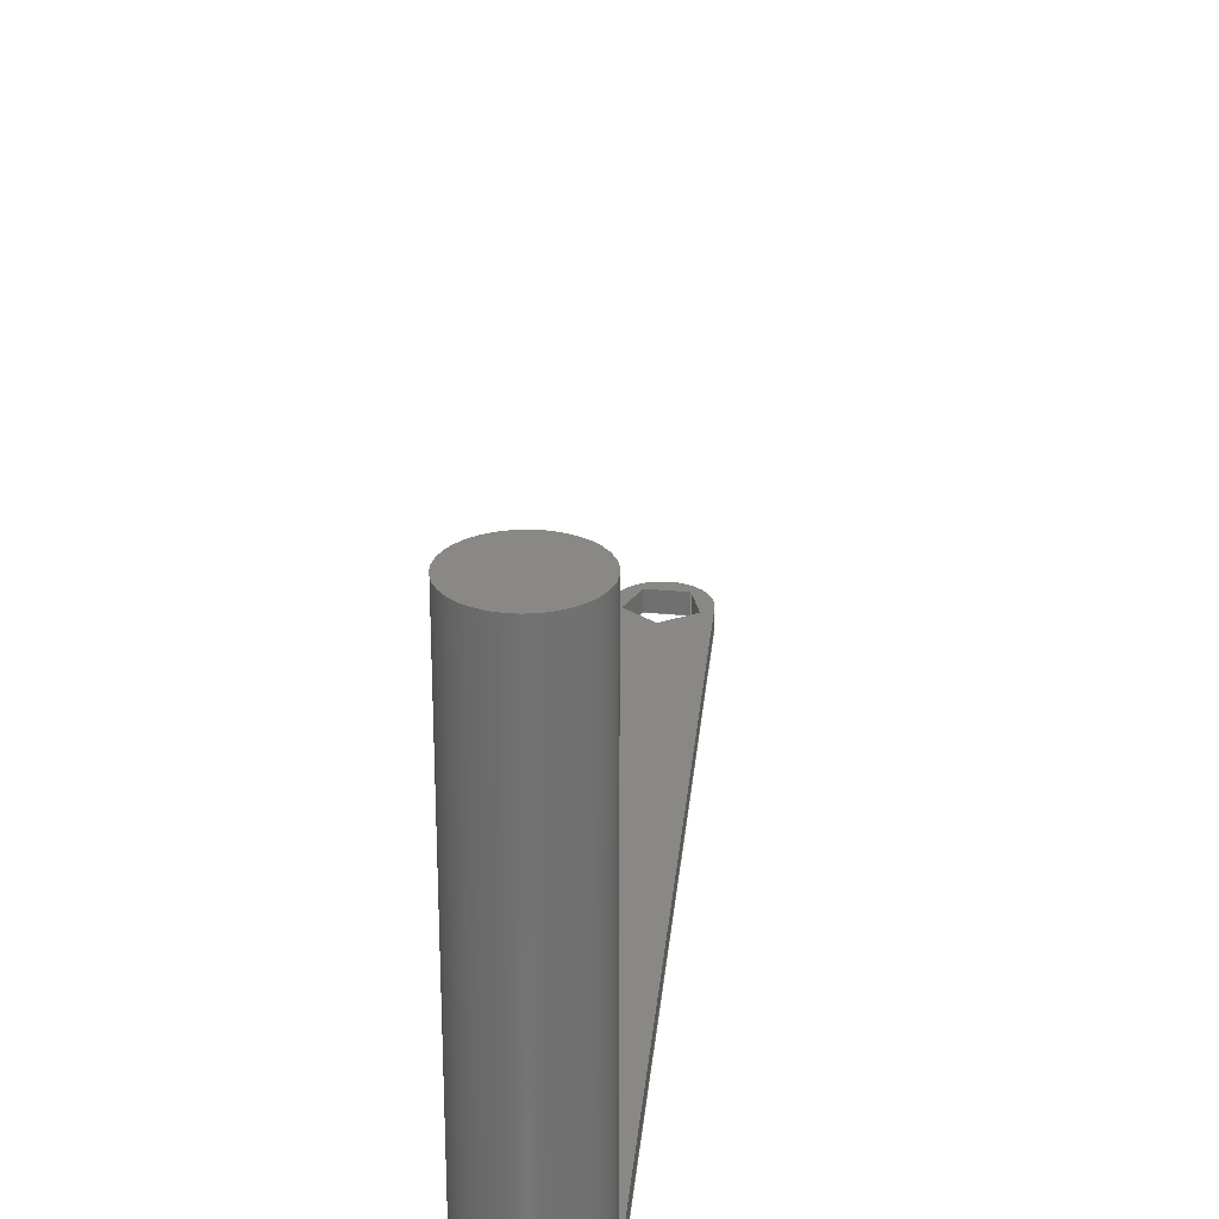
<metadata>
{"format":"step","ext":"step","renderer":"f3d","projection":"perspective","resolution":1024,"background":"white","views":[{"elev":26.5,"azim":42.9,"up":"+Z"}]}
</metadata>
<code>
ISO-10303-21;
DATA;
#1=MECHANICAL_DESIGN_GEOMETRIC_PRESENTATION_REPRESENTATION('',(#4),#420);
#2=SHAPE_REPRESENTATION_RELATIONSHIP('SRR','None',#427,#3);
#3=ADVANCED_BREP_SHAPE_REPRESENTATION('',(#5),#419);
#4=STYLED_ITEM('',(#436),#5);
#5=MANIFOLD_SOLID_BREP('Body1',#247);
#6=FACE_BOUND('',#47,.T.);
#7=FACE_BOUND('',#49,.T.);
#8=PLANE('',#265);
#9=PLANE('',#266);
#10=PLANE('',#267);
#11=PLANE('',#268);
#12=PLANE('',#269);
#13=PLANE('',#270);
#14=PLANE('',#271);
#15=PLANE('',#272);
#16=PLANE('',#273);
#17=PLANE('',#274);
#18=PLANE('',#278);
#19=PLANE('',#279);
#20=FACE_OUTER_BOUND('',#34,.T.);
#21=FACE_OUTER_BOUND('',#35,.T.);
#22=FACE_OUTER_BOUND('',#36,.T.);
#23=FACE_OUTER_BOUND('',#37,.T.);
#24=FACE_OUTER_BOUND('',#38,.T.);
#25=FACE_OUTER_BOUND('',#39,.T.);
#26=FACE_OUTER_BOUND('',#40,.T.);
#27=FACE_OUTER_BOUND('',#41,.T.);
#28=FACE_OUTER_BOUND('',#42,.T.);
#29=FACE_OUTER_BOUND('',#43,.T.);
#30=FACE_OUTER_BOUND('',#44,.T.);
#31=FACE_OUTER_BOUND('',#45,.T.);
#32=FACE_OUTER_BOUND('',#46,.T.);
#33=FACE_OUTER_BOUND('',#48,.T.);
#34=EDGE_LOOP('',(#165,#166,#167,#168,#169));
#35=EDGE_LOOP('',(#170,#171));
#36=EDGE_LOOP('',(#172,#173));
#37=EDGE_LOOP('',(#174,#175,#176,#177));
#38=EDGE_LOOP('',(#178,#179,#180,#181));
#39=EDGE_LOOP('',(#182,#183,#184,#185));
#40=EDGE_LOOP('',(#186,#187,#188,#189));
#41=EDGE_LOOP('',(#190,#191,#192,#193));
#42=EDGE_LOOP('',(#194,#195,#196,#197));
#43=EDGE_LOOP('',(#198,#199,#200,#201));
#44=EDGE_LOOP('',(#202,#203,#204,#205,#206,#207,#208));
#45=EDGE_LOOP('',(#209,#210,#211,#212));
#46=EDGE_LOOP('',(#213,#214,#215,#216));
#47=EDGE_LOOP('',(#217,#218,#219,#220,#221));
#48=EDGE_LOOP('',(#222,#223,#224,#225));
#49=EDGE_LOOP('',(#226,#227,#228,#229,#230));
#50=LINE('',#356,#78);
#51=LINE('',#359,#79);
#52=LINE('',#361,#80);
#53=LINE('',#363,#81);
#54=LINE('',#367,#82);
#55=LINE('',#369,#83);
#56=LINE('',#371,#84);
#57=LINE('',#372,#85);
#58=LINE('',#375,#86);
#59=LINE('',#377,#87);
#60=LINE('',#378,#88);
#61=LINE('',#381,#89);
#62=LINE('',#383,#90);
#63=LINE('',#384,#91);
#64=LINE('',#387,#92);
#65=LINE('',#389,#93);
#66=LINE('',#390,#94);
#67=LINE('',#392,#95);
#68=LINE('',#393,#96);
#69=LINE('',#397,#97);
#70=LINE('',#399,#98);
#71=LINE('',#400,#99);
#72=LINE('',#401,#100);
#73=LINE('',#404,#101);
#74=LINE('',#405,#102);
#75=LINE('',#408,#103);
#76=LINE('',#410,#104);
#77=LINE('',#411,#105);
#78=VECTOR('',#288,1);
#79=VECTOR('',#291,1);
#80=VECTOR('',#294,1);
#81=VECTOR('',#297,1);
#82=VECTOR('',#300,1);
#83=VECTOR('',#301,1);
#84=VECTOR('',#302,1);
#85=VECTOR('',#303,1);
#86=VECTOR('',#306,1);
#87=VECTOR('',#307,1);
#88=VECTOR('',#308,1);
#89=VECTOR('',#311,1);
#90=VECTOR('',#312,1);
#91=VECTOR('',#313,1);
#92=VECTOR('',#316,1);
#93=VECTOR('',#317,1);
#94=VECTOR('',#318,1);
#95=VECTOR('',#321,1);
#96=VECTOR('',#322,1);
#97=VECTOR('',#325,1);
#98=VECTOR('',#326,1);
#99=VECTOR('',#327,1);
#100=VECTOR('',#328,1);
#101=VECTOR('',#331,1);
#102=VECTOR('',#332,1);
#103=VECTOR('',#335,1);
#104=VECTOR('',#336,1);
#105=VECTOR('',#337,1);
#106=CIRCLE('',#262,1.117);
#107=CIRCLE('',#263,1.117);
#108=CIRCLE('',#264,1.117);
#109=CIRCLE('',#276,0.9611);
#110=CIRCLE('',#277,0.9611);
#111=VERTEX_POINT('',#350);
#112=VERTEX_POINT('',#351);
#113=VERTEX_POINT('',#353);
#114=VERTEX_POINT('',#355);
#115=VERTEX_POINT('',#357);
#116=VERTEX_POINT('',#365);
#117=VERTEX_POINT('',#366);
#118=VERTEX_POINT('',#368);
#119=VERTEX_POINT('',#370);
#120=VERTEX_POINT('',#374);
#121=VERTEX_POINT('',#376);
#122=VERTEX_POINT('',#380);
#123=VERTEX_POINT('',#382);
#124=VERTEX_POINT('',#386);
#125=VERTEX_POINT('',#388);
#126=VERTEX_POINT('',#395);
#127=VERTEX_POINT('',#396);
#128=VERTEX_POINT('',#398);
#129=VERTEX_POINT('',#403);
#130=VERTEX_POINT('',#407);
#131=VERTEX_POINT('',#409);
#132=EDGE_CURVE('',#111,#112,#106,.T.);
#133=EDGE_CURVE('',#113,#112,#107,.T.);
#134=EDGE_CURVE('',#113,#114,#50,.T.);
#135=EDGE_CURVE('',#115,#114,#108,.T.);
#136=EDGE_CURVE('',#111,#115,#51,.T.);
#137=EDGE_CURVE('',#114,#115,#52,.T.);
#138=EDGE_CURVE('',#111,#112,#53,.T.);
#139=EDGE_CURVE('',#116,#117,#54,.T.);
#140=EDGE_CURVE('',#117,#118,#55,.T.);
#141=EDGE_CURVE('',#119,#118,#56,.T.);
#142=EDGE_CURVE('',#116,#119,#57,.T.);
#143=EDGE_CURVE('',#120,#116,#58,.T.);
#144=EDGE_CURVE('',#121,#119,#59,.T.);
#145=EDGE_CURVE('',#120,#121,#60,.T.);
#146=EDGE_CURVE('',#122,#120,#61,.T.);
#147=EDGE_CURVE('',#123,#121,#62,.T.);
#148=EDGE_CURVE('',#122,#123,#63,.T.);
#149=EDGE_CURVE('',#124,#122,#64,.T.);
#150=EDGE_CURVE('',#125,#123,#65,.T.);
#151=EDGE_CURVE('',#124,#125,#66,.T.);
#152=EDGE_CURVE('',#117,#124,#67,.T.);
#153=EDGE_CURVE('',#118,#125,#68,.T.);
#154=EDGE_CURVE('',#126,#127,#69,.T.);
#155=EDGE_CURVE('',#126,#128,#70,.T.);
#156=EDGE_CURVE('',#112,#128,#71,.T.);
#157=EDGE_CURVE('',#127,#112,#72,.T.);
#158=EDGE_CURVE('',#127,#129,#73,.T.);
#159=EDGE_CURVE('',#129,#111,#74,.T.);
#160=EDGE_CURVE('',#130,#129,#75,.T.);
#161=EDGE_CURVE('',#131,#113,#76,.T.);
#162=EDGE_CURVE('',#130,#131,#77,.T.);
#163=EDGE_CURVE('',#126,#130,#109,.T.);
#164=EDGE_CURVE('',#128,#131,#110,.T.);
#165=ORIENTED_EDGE('',*,*,#132,.T.);
#166=ORIENTED_EDGE('',*,*,#133,.F.);
#167=ORIENTED_EDGE('',*,*,#134,.T.);
#168=ORIENTED_EDGE('',*,*,#135,.F.);
#169=ORIENTED_EDGE('',*,*,#136,.F.);
#170=ORIENTED_EDGE('',*,*,#135,.T.);
#171=ORIENTED_EDGE('',*,*,#137,.T.);
#172=ORIENTED_EDGE('',*,*,#138,.T.);
#173=ORIENTED_EDGE('',*,*,#132,.F.);
#174=ORIENTED_EDGE('',*,*,#139,.T.);
#175=ORIENTED_EDGE('',*,*,#140,.T.);
#176=ORIENTED_EDGE('',*,*,#141,.F.);
#177=ORIENTED_EDGE('',*,*,#142,.F.);
#178=ORIENTED_EDGE('',*,*,#143,.T.);
#179=ORIENTED_EDGE('',*,*,#142,.T.);
#180=ORIENTED_EDGE('',*,*,#144,.F.);
#181=ORIENTED_EDGE('',*,*,#145,.F.);
#182=ORIENTED_EDGE('',*,*,#146,.T.);
#183=ORIENTED_EDGE('',*,*,#145,.T.);
#184=ORIENTED_EDGE('',*,*,#147,.F.);
#185=ORIENTED_EDGE('',*,*,#148,.F.);
#186=ORIENTED_EDGE('',*,*,#149,.T.);
#187=ORIENTED_EDGE('',*,*,#148,.T.);
#188=ORIENTED_EDGE('',*,*,#150,.F.);
#189=ORIENTED_EDGE('',*,*,#151,.F.);
#190=ORIENTED_EDGE('',*,*,#152,.T.);
#191=ORIENTED_EDGE('',*,*,#151,.T.);
#192=ORIENTED_EDGE('',*,*,#153,.F.);
#193=ORIENTED_EDGE('',*,*,#140,.F.);
#194=ORIENTED_EDGE('',*,*,#154,.F.);
#195=ORIENTED_EDGE('',*,*,#155,.T.);
#196=ORIENTED_EDGE('',*,*,#156,.F.);
#197=ORIENTED_EDGE('',*,*,#157,.F.);
#198=ORIENTED_EDGE('',*,*,#158,.F.);
#199=ORIENTED_EDGE('',*,*,#157,.T.);
#200=ORIENTED_EDGE('',*,*,#138,.F.);
#201=ORIENTED_EDGE('',*,*,#159,.F.);
#202=ORIENTED_EDGE('',*,*,#160,.T.);
#203=ORIENTED_EDGE('',*,*,#159,.T.);
#204=ORIENTED_EDGE('',*,*,#136,.T.);
#205=ORIENTED_EDGE('',*,*,#137,.F.);
#206=ORIENTED_EDGE('',*,*,#134,.F.);
#207=ORIENTED_EDGE('',*,*,#161,.F.);
#208=ORIENTED_EDGE('',*,*,#162,.F.);
#209=ORIENTED_EDGE('',*,*,#163,.T.);
#210=ORIENTED_EDGE('',*,*,#162,.T.);
#211=ORIENTED_EDGE('',*,*,#164,.F.);
#212=ORIENTED_EDGE('',*,*,#155,.F.);
#213=ORIENTED_EDGE('',*,*,#133,.T.);
#214=ORIENTED_EDGE('',*,*,#156,.T.);
#215=ORIENTED_EDGE('',*,*,#164,.T.);
#216=ORIENTED_EDGE('',*,*,#161,.T.);
#217=ORIENTED_EDGE('',*,*,#153,.T.);
#218=ORIENTED_EDGE('',*,*,#150,.T.);
#219=ORIENTED_EDGE('',*,*,#147,.T.);
#220=ORIENTED_EDGE('',*,*,#144,.T.);
#221=ORIENTED_EDGE('',*,*,#141,.T.);
#222=ORIENTED_EDGE('',*,*,#163,.F.);
#223=ORIENTED_EDGE('',*,*,#154,.T.);
#224=ORIENTED_EDGE('',*,*,#158,.T.);
#225=ORIENTED_EDGE('',*,*,#160,.F.);
#226=ORIENTED_EDGE('',*,*,#152,.F.);
#227=ORIENTED_EDGE('',*,*,#139,.F.);
#228=ORIENTED_EDGE('',*,*,#143,.F.);
#229=ORIENTED_EDGE('',*,*,#146,.F.);
#230=ORIENTED_EDGE('',*,*,#149,.F.);
#231=CYLINDRICAL_SURFACE('',#261,1.117);
#232=CYLINDRICAL_SURFACE('',#275,0.9611);
#233=ADVANCED_FACE('',(#20),#231,.T.);
#234=ADVANCED_FACE('',(#21),#8,.T.);
#235=ADVANCED_FACE('',(#22),#9,.F.);
#236=ADVANCED_FACE('',(#23),#10,.T.);
#237=ADVANCED_FACE('',(#24),#11,.T.);
#238=ADVANCED_FACE('',(#25),#12,.T.);
#239=ADVANCED_FACE('',(#26),#13,.T.);
#240=ADVANCED_FACE('',(#27),#14,.T.);
#241=ADVANCED_FACE('',(#28),#15,.T.);
#242=ADVANCED_FACE('',(#29),#16,.T.);
#243=ADVANCED_FACE('',(#30),#17,.T.);
#244=ADVANCED_FACE('',(#31),#232,.T.);
#245=ADVANCED_FACE('',(#32,#6),#18,.T.);
#246=ADVANCED_FACE('',(#33,#7),#19,.F.);
#247=CLOSED_SHELL('',(#233,#234,#235,#236,#237,#238,#239,#240,#241,#242,
#243,#244,#245,#246));
#248=DERIVED_UNIT_ELEMENT(#250,1);
#249=DERIVED_UNIT_ELEMENT(#422,3);
#250=(
MASS_UNIT()
NAMED_UNIT(*)
SI_UNIT(.KILO.,.GRAM.)
);
#251=DERIVED_UNIT((#248,#249));
#252=MEASURE_REPRESENTATION_ITEM('density measure',
POSITIVE_RATIO_MEASURE(7850),#251);
#253=PROPERTY_DEFINITION_REPRESENTATION(#258,#255);
#254=PROPERTY_DEFINITION_REPRESENTATION(#259,#256);
#255=REPRESENTATION('material name',(#257),#419);
#256=REPRESENTATION('density',(#252),#419);
#257=DESCRIPTIVE_REPRESENTATION_ITEM('Steel','Steel');
#258=PROPERTY_DEFINITION('material property','material name',#429);
#259=PROPERTY_DEFINITION('material property','density of part',#429);
#260=AXIS2_PLACEMENT_3D('placement',#348,#280,#281);
#261=AXIS2_PLACEMENT_3D('',#349,#282,#283);
#262=AXIS2_PLACEMENT_3D('',#352,#284,#285);
#263=AXIS2_PLACEMENT_3D('',#354,#286,#287);
#264=AXIS2_PLACEMENT_3D('',#358,#289,#290);
#265=AXIS2_PLACEMENT_3D('',#360,#292,#293);
#266=AXIS2_PLACEMENT_3D('',#362,#295,#296);
#267=AXIS2_PLACEMENT_3D('',#364,#298,#299);
#268=AXIS2_PLACEMENT_3D('',#373,#304,#305);
#269=AXIS2_PLACEMENT_3D('',#379,#309,#310);
#270=AXIS2_PLACEMENT_3D('',#385,#314,#315);
#271=AXIS2_PLACEMENT_3D('',#391,#319,#320);
#272=AXIS2_PLACEMENT_3D('',#394,#323,#324);
#273=AXIS2_PLACEMENT_3D('',#402,#329,#330);
#274=AXIS2_PLACEMENT_3D('',#406,#333,#334);
#275=AXIS2_PLACEMENT_3D('',#412,#338,#339);
#276=AXIS2_PLACEMENT_3D('',#413,#340,#341);
#277=AXIS2_PLACEMENT_3D('',#414,#342,#343);
#278=AXIS2_PLACEMENT_3D('',#415,#344,#345);
#279=AXIS2_PLACEMENT_3D('',#416,#346,#347);
#280=DIRECTION('axis',(0,0,1));
#281=DIRECTION('refdir',(1,0,0));
#282=DIRECTION('center_axis',(0,-3.553e-16,1));
#283=DIRECTION('ref_axis',(0.8032,0.5957,2.116e-16));
#284=DIRECTION('center_axis',(-3.178e-16,-2.428e-16,
1));
#285=DIRECTION('ref_axis',(1,-5.274e-16,3.178e-16));
#286=DIRECTION('center_axis',(-1.547e-16,1.595e-16,
-1));
#287=DIRECTION('ref_axis',(1,-5.274e-16,-1.765e-31));
#288=DIRECTION('',(0,-3.553e-16,1));
#289=DIRECTION('center_axis',(-3.178e-16,-2.428e-16,
1));
#290=DIRECTION('ref_axis',(1,-5.274e-16,3.178e-16));
#291=DIRECTION('',(0,-3.553e-16,1));
#292=DIRECTION('center_axis',(-3.178e-16,-2.428e-16,
1));
#293=DIRECTION('ref_axis',(1,-5.274e-16,3.178e-16));
#294=DIRECTION('',(0.5957,-0.8032,-5.719e-18));
#295=DIRECTION('center_axis',(-3.178e-16,-2.428e-16,
1));
#296=DIRECTION('ref_axis',(1,-5.274e-16,3.178e-16));
#297=DIRECTION('',(0.7942,0.6077,-2.593e-17));
#298=DIRECTION('center_axis',(0.5637,-0.826,0));
#299=DIRECTION('ref_axis',(0.826,0.5637,-3.786e-17));
#300=DIRECTION('',(0.826,0.5637,-3.786e-17));
#301=DIRECTION('',(0,0,1));
#302=DIRECTION('',(0.826,0.5637,-3.786e-17));
#303=DIRECTION('',(0,0,1));
#304=DIRECTION('center_axis',(0.9597,0.2809,0));
#305=DIRECTION('ref_axis',(-0.2809,0.9597,1.965e-16));
#306=DIRECTION('',(-0.2809,0.9597,1.965e-16));
#307=DIRECTION('',(-0.2809,0.9597,1.965e-16));
#308=DIRECTION('',(0,0,1));
#309=DIRECTION('center_axis',(0.02944,0.9996,0));
#310=DIRECTION('ref_axis',(-0.9996,0.02944,1.593e-16));
#311=DIRECTION('',(-0.9996,0.02944,1.593e-16));
#312=DIRECTION('',(-0.9996,0.02944,1.593e-16));
#313=DIRECTION('',(0,0,1));
#314=DIRECTION('center_axis',(-0.9415,0.3369,0));
#315=DIRECTION('ref_axis',(-0.3369,-0.9415,-9.805e-17));
#316=DIRECTION('',(-0.3369,-0.9415,-9.805e-17));
#317=DIRECTION('',(-0.3369,-0.9415,-9.805e-17));
#318=DIRECTION('',(0,0,1));
#319=DIRECTION('center_axis',(-0.6114,-0.7914,0));
#320=DIRECTION('ref_axis',(0.7914,-0.6114,-2.199e-16));
#321=DIRECTION('',(0.7914,-0.6114,-2.199e-16));
#322=DIRECTION('',(0.7914,-0.6114,-2.199e-16));
#323=DIRECTION('center_axis',(0.7935,0.6086,0));
#324=DIRECTION('ref_axis',(-0.6086,0.7935,2.207e-16));
#325=DIRECTION('',(0.6086,-0.7935,-2.207e-16));
#326=DIRECTION('',(0,0,1));
#327=DIRECTION('',(-0.6086,0.7935,2.207e-16));
#328=DIRECTION('',(0,0,1));
#329=DIRECTION('center_axis',(0.6077,-0.7942,0));
#330=DIRECTION('ref_axis',(0.7942,0.6077,-2.593e-17));
#331=DIRECTION('',(-0.7942,-0.6077,2.593e-17));
#332=DIRECTION('',(0,0,1));
#333=DIRECTION('center_axis',(-0.8032,-0.5957,0));
#334=DIRECTION('ref_axis',(0.5957,-0.8032,-2.202e-16));
#335=DIRECTION('',(0.5957,-0.8032,-2.202e-16));
#336=DIRECTION('',(0.5957,-0.8032,-2.202e-16));
#337=DIRECTION('',(0,0,1));
#338=DIRECTION('center_axis',(0,0,1));
#339=DIRECTION('ref_axis',(-0.6086,0.7935,0));
#340=DIRECTION('center_axis',(1.547e-16,-1.595e-16,
1));
#341=DIRECTION('ref_axis',(1,-5.274e-16,-1.547e-16));
#342=DIRECTION('center_axis',(1.547e-16,-1.595e-16,
1));
#343=DIRECTION('ref_axis',(1,-5.274e-16,-1.547e-16));
#344=DIRECTION('center_axis',(1.547e-16,-1.595e-16,
1));
#345=DIRECTION('ref_axis',(1,-5.274e-16,-1.547e-16));
#346=DIRECTION('center_axis',(1.547e-16,-1.595e-16,
1));
#347=DIRECTION('ref_axis',(1,-5.274e-16,-1.547e-16));
#348=CARTESIAN_POINT('',(0,0,0));
#349=CARTESIAN_POINT('Origin',(-55.81,-28.46,7.085));
#350=CARTESIAN_POINT('',(-56.69,-29.14,7.085));
#351=CARTESIAN_POINT('',(-54.92,-27.78,7.085));
#352=CARTESIAN_POINT('Origin',(-55.81,-28.46,7.085));
#353=CARTESIAN_POINT('',(-56.71,-29.11,7.085));
#354=CARTESIAN_POINT('Origin',(-55.81,-28.46,7.085));
#355=CARTESIAN_POINT('',(-56.71,-29.11,17.09));
#356=CARTESIAN_POINT('',(-56.71,-29.11,7.085));
#357=CARTESIAN_POINT('',(-56.69,-29.14,17.09));
#358=CARTESIAN_POINT('Origin',(-55.81,-28.46,17.09));
#359=CARTESIAN_POINT('',(-56.69,-29.14,7.085));
#360=CARTESIAN_POINT('Origin',(-55.81,-28.46,17.09));
#361=CARTESIAN_POINT('',(-68.22,-13.59,17.09));
#362=CARTESIAN_POINT('Origin',(-55.81,-28.46,7.085));
#363=CARTESIAN_POINT('',(-54.92,-27.78,7.085));
#364=CARTESIAN_POINT('Origin',(-68.19,-12.76,6.585));
#365=CARTESIAN_POINT('',(-68.19,-12.76,6.585));
#366=CARTESIAN_POINT('',(-67.43,-12.24,6.585));
#367=CARTESIAN_POINT('',(-67.43,-12.24,6.585));
#368=CARTESIAN_POINT('',(-67.43,-12.24,7.085));
#369=CARTESIAN_POINT('',(-67.43,-12.24,6.585));
#370=CARTESIAN_POINT('',(-68.19,-12.76,7.085));
#371=CARTESIAN_POINT('',(-67.43,-12.24,7.085));
#372=CARTESIAN_POINT('',(-68.19,-12.76,6.585));
#373=CARTESIAN_POINT('Origin',(-67.93,-13.64,6.585));
#374=CARTESIAN_POINT('',(-67.93,-13.64,6.585));
#375=CARTESIAN_POINT('',(-68.19,-12.76,6.585));
#376=CARTESIAN_POINT('',(-67.93,-13.64,7.085));
#377=CARTESIAN_POINT('',(-68.19,-12.76,7.085));
#378=CARTESIAN_POINT('',(-67.93,-13.64,6.585));
#379=CARTESIAN_POINT('Origin',(-67.01,-13.67,6.585));
#380=CARTESIAN_POINT('',(-67.01,-13.67,6.585));
#381=CARTESIAN_POINT('',(-67.93,-13.64,6.585));
#382=CARTESIAN_POINT('',(-67.01,-13.67,7.085));
#383=CARTESIAN_POINT('',(-67.93,-13.64,7.085));
#384=CARTESIAN_POINT('',(-67.01,-13.67,6.585));
#385=CARTESIAN_POINT('Origin',(-66.7,-12.8,6.585));
#386=CARTESIAN_POINT('',(-66.7,-12.8,6.585));
#387=CARTESIAN_POINT('',(-67.01,-13.67,6.585));
#388=CARTESIAN_POINT('',(-66.7,-12.8,7.085));
#389=CARTESIAN_POINT('',(-67.01,-13.67,7.085));
#390=CARTESIAN_POINT('',(-66.7,-12.8,6.585));
#391=CARTESIAN_POINT('Origin',(-67.43,-12.24,6.585));
#392=CARTESIAN_POINT('',(-66.7,-12.8,6.585));
#393=CARTESIAN_POINT('',(-66.7,-12.8,7.085));
#394=CARTESIAN_POINT('Origin',(-54.92,-27.78,6.585));
#395=CARTESIAN_POINT('',(-66.7,-12.42,6.585));
#396=CARTESIAN_POINT('',(-54.92,-27.78,6.585));
#397=CARTESIAN_POINT('',(-66.7,-12.42,6.585));
#398=CARTESIAN_POINT('',(-66.7,-12.42,7.085));
#399=CARTESIAN_POINT('',(-66.7,-12.42,6.585));
#400=CARTESIAN_POINT('',(-66.7,-12.42,7.085));
#401=CARTESIAN_POINT('',(-54.92,-27.78,6.585));
#402=CARTESIAN_POINT('Origin',(-56.69,-29.14,6.585));
#403=CARTESIAN_POINT('',(-56.69,-29.14,6.585));
#404=CARTESIAN_POINT('',(-54.92,-27.78,6.585));
#405=CARTESIAN_POINT('',(-56.69,-29.14,6.585));
#406=CARTESIAN_POINT('Origin',(-68.22,-13.59,6.585));
#407=CARTESIAN_POINT('',(-68.22,-13.59,6.585));
#408=CARTESIAN_POINT('',(-68.22,-13.59,6.585));
#409=CARTESIAN_POINT('',(-68.22,-13.59,7.085));
#410=CARTESIAN_POINT('',(-68.22,-13.59,7.085));
#411=CARTESIAN_POINT('',(-68.22,-13.59,6.585));
#412=CARTESIAN_POINT('Origin',(-67.45,-13.02,6.585));
#413=CARTESIAN_POINT('Origin',(-67.45,-13.02,6.585));
#414=CARTESIAN_POINT('Origin',(-67.45,-13.02,7.085));
#415=CARTESIAN_POINT('Origin',(-61.67,-20.6,7.085));
#416=CARTESIAN_POINT('Origin',(-61.67,-20.6,6.585));
#417=UNCERTAINTY_MEASURE_WITH_UNIT(LENGTH_MEASURE(0.001),#421,
'DISTANCE_ACCURACY_VALUE',
'Maximum model space distance between geometric entities at asserted c
onnectivities');
#418=UNCERTAINTY_MEASURE_WITH_UNIT(LENGTH_MEASURE(0.001),#421,
'DISTANCE_ACCURACY_VALUE',
'Maximum model space distance between geometric entities at asserted c
onnectivities');
#419=(
GEOMETRIC_REPRESENTATION_CONTEXT(3)
GLOBAL_UNCERTAINTY_ASSIGNED_CONTEXT((#417))
GLOBAL_UNIT_ASSIGNED_CONTEXT((#421,#423,#424))
REPRESENTATION_CONTEXT('','3D')
);
#420=(
GEOMETRIC_REPRESENTATION_CONTEXT(3)
GLOBAL_UNCERTAINTY_ASSIGNED_CONTEXT((#418))
GLOBAL_UNIT_ASSIGNED_CONTEXT((#421,#423,#424))
REPRESENTATION_CONTEXT('','3D')
);
#421=(
LENGTH_UNIT()
NAMED_UNIT(*)
SI_UNIT(.CENTI.,.METRE.)
);
#422=(
LENGTH_UNIT()
NAMED_UNIT(*)
SI_UNIT($,.METRE.)
);
#423=(
NAMED_UNIT(*)
PLANE_ANGLE_UNIT()
SI_UNIT($,.RADIAN.)
);
#424=(
NAMED_UNIT(*)
SI_UNIT($,.STERADIAN.)
SOLID_ANGLE_UNIT()
);
#425=SHAPE_DEFINITION_REPRESENTATION(#426,#427);
#426=PRODUCT_DEFINITION_SHAPE('',$,#429);
#427=SHAPE_REPRESENTATION('',(#260),#419);
#428=PRODUCT_DEFINITION_CONTEXT('part definition',#433,'design');
#429=PRODUCT_DEFINITION('FusionComponent','FusionComponent',#430,#428);
#430=PRODUCT_DEFINITION_FORMATION('',$,#435);
#431=PRODUCT_RELATED_PRODUCT_CATEGORY('FusionComponent',
'FusionComponent',(#435));
#432=APPLICATION_PROTOCOL_DEFINITION('international standard',
'automotive_design',2009,#433);
#433=APPLICATION_CONTEXT(
'Core Data for Automotive Mechanical Design Process');
#434=PRODUCT_CONTEXT('part definition',#433,'mechanical');
#435=PRODUCT('FusionComponent','FusionComponent',$,(#434));
#436=PRESENTATION_STYLE_ASSIGNMENT((#437));
#437=SURFACE_STYLE_USAGE(.BOTH.,#438);
#438=SURFACE_SIDE_STYLE('',(#439));
#439=SURFACE_STYLE_FILL_AREA(#440);
#440=FILL_AREA_STYLE('Steel - Satin',(#441));
#441=FILL_AREA_STYLE_COLOUR('Steel - Satin',#442);
#442=COLOUR_RGB('Steel - Satin',0.6275,0.6275,0.6275);
ENDSEC;
END-ISO-10303-21;

</code>
